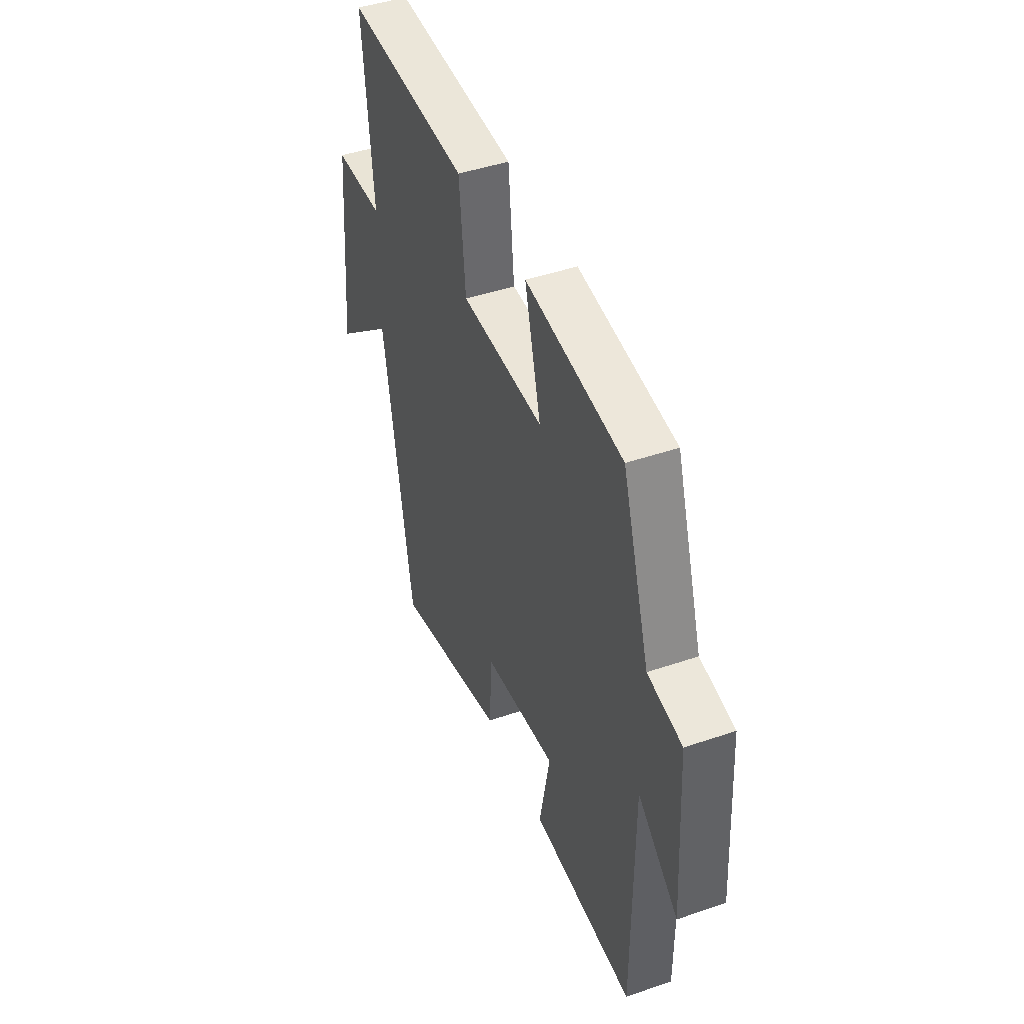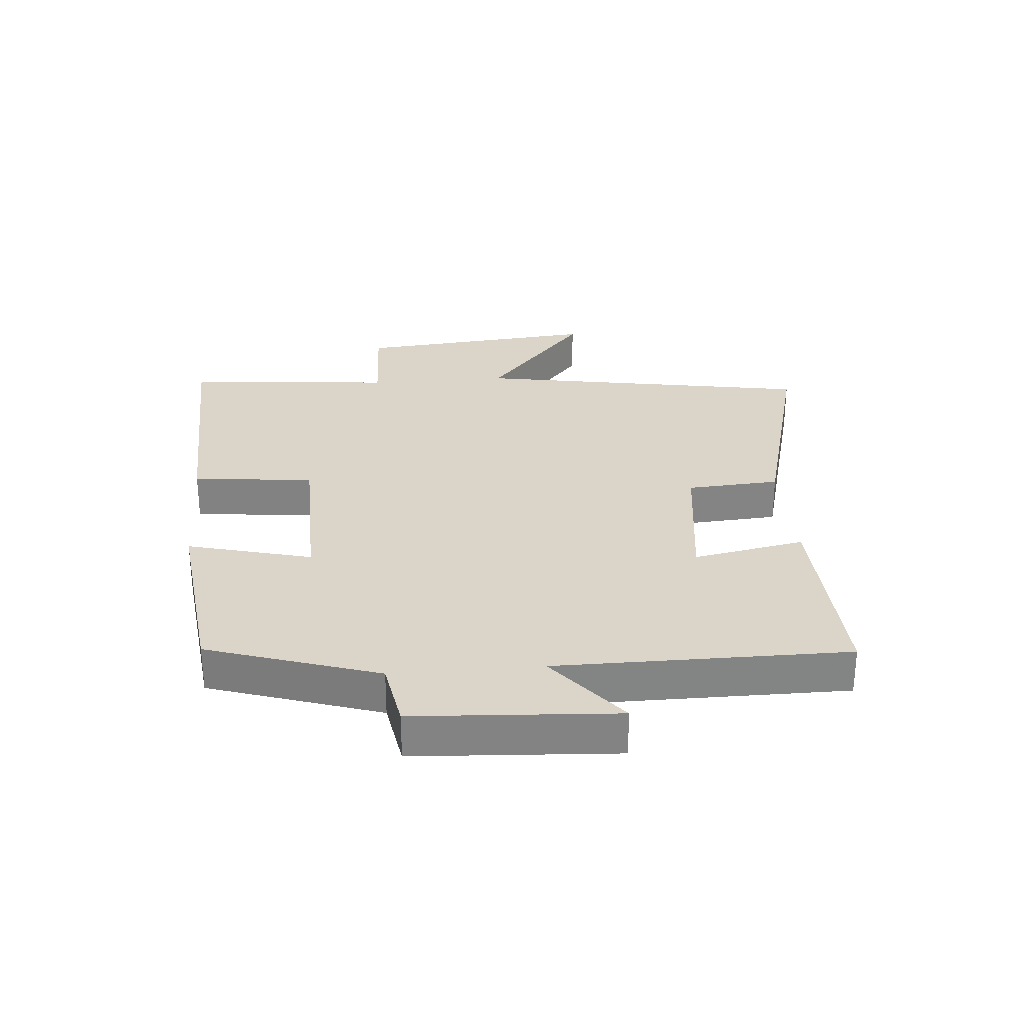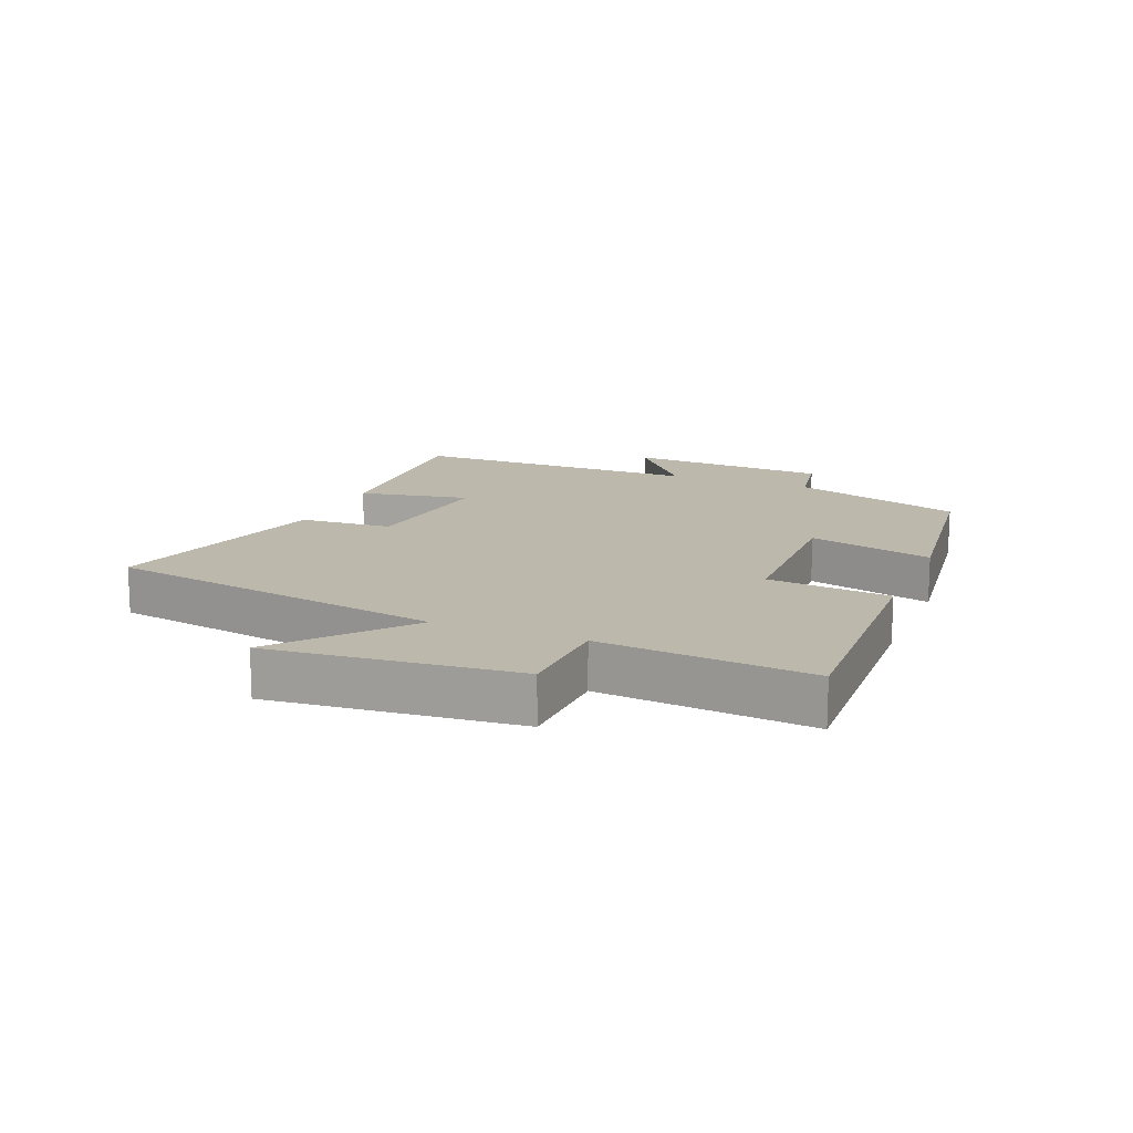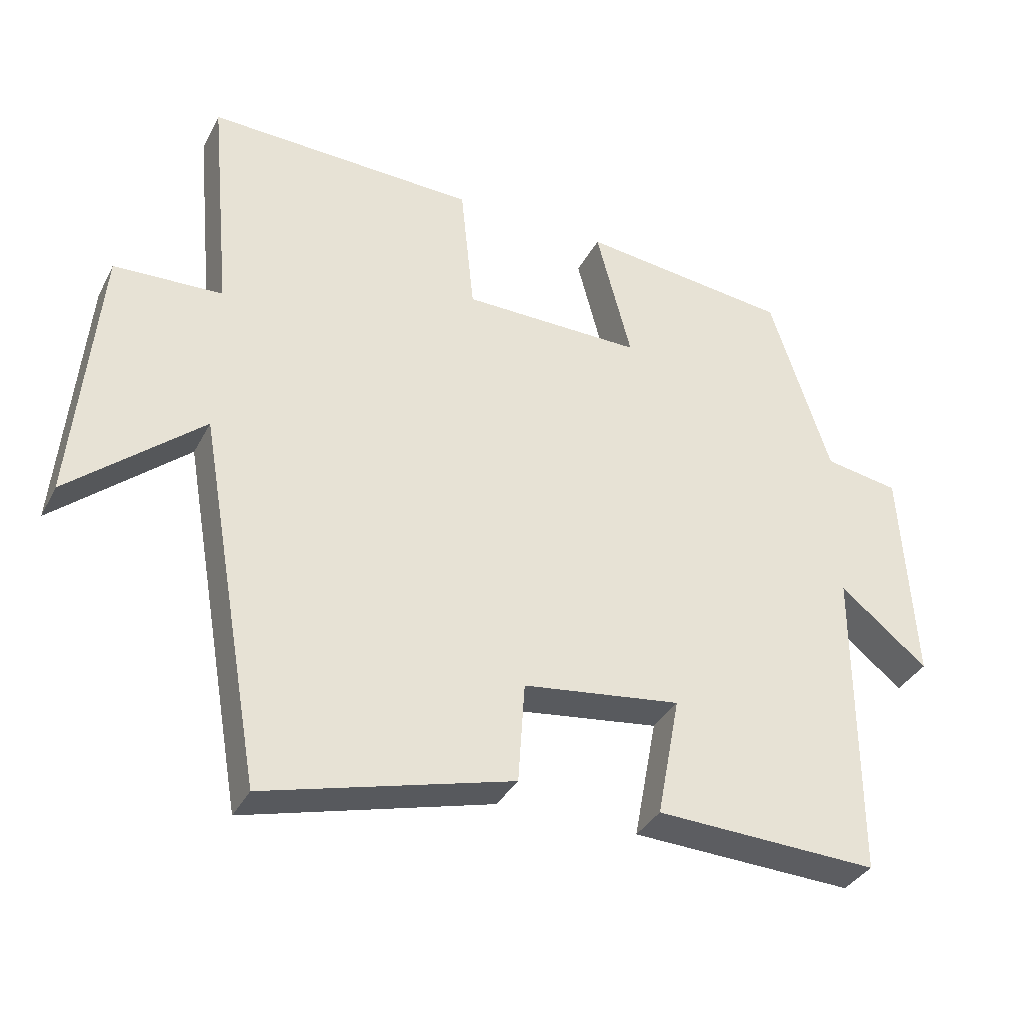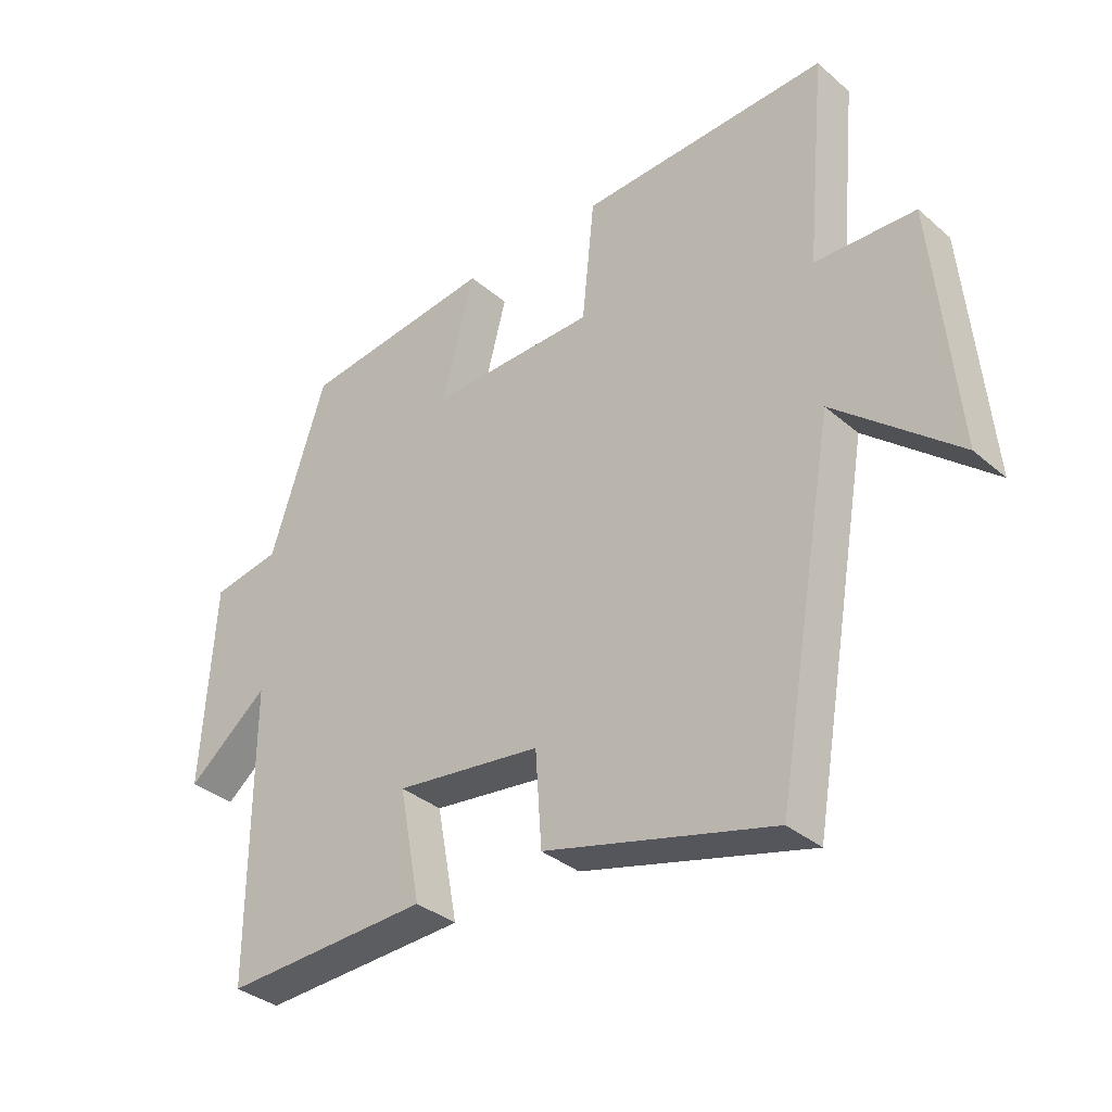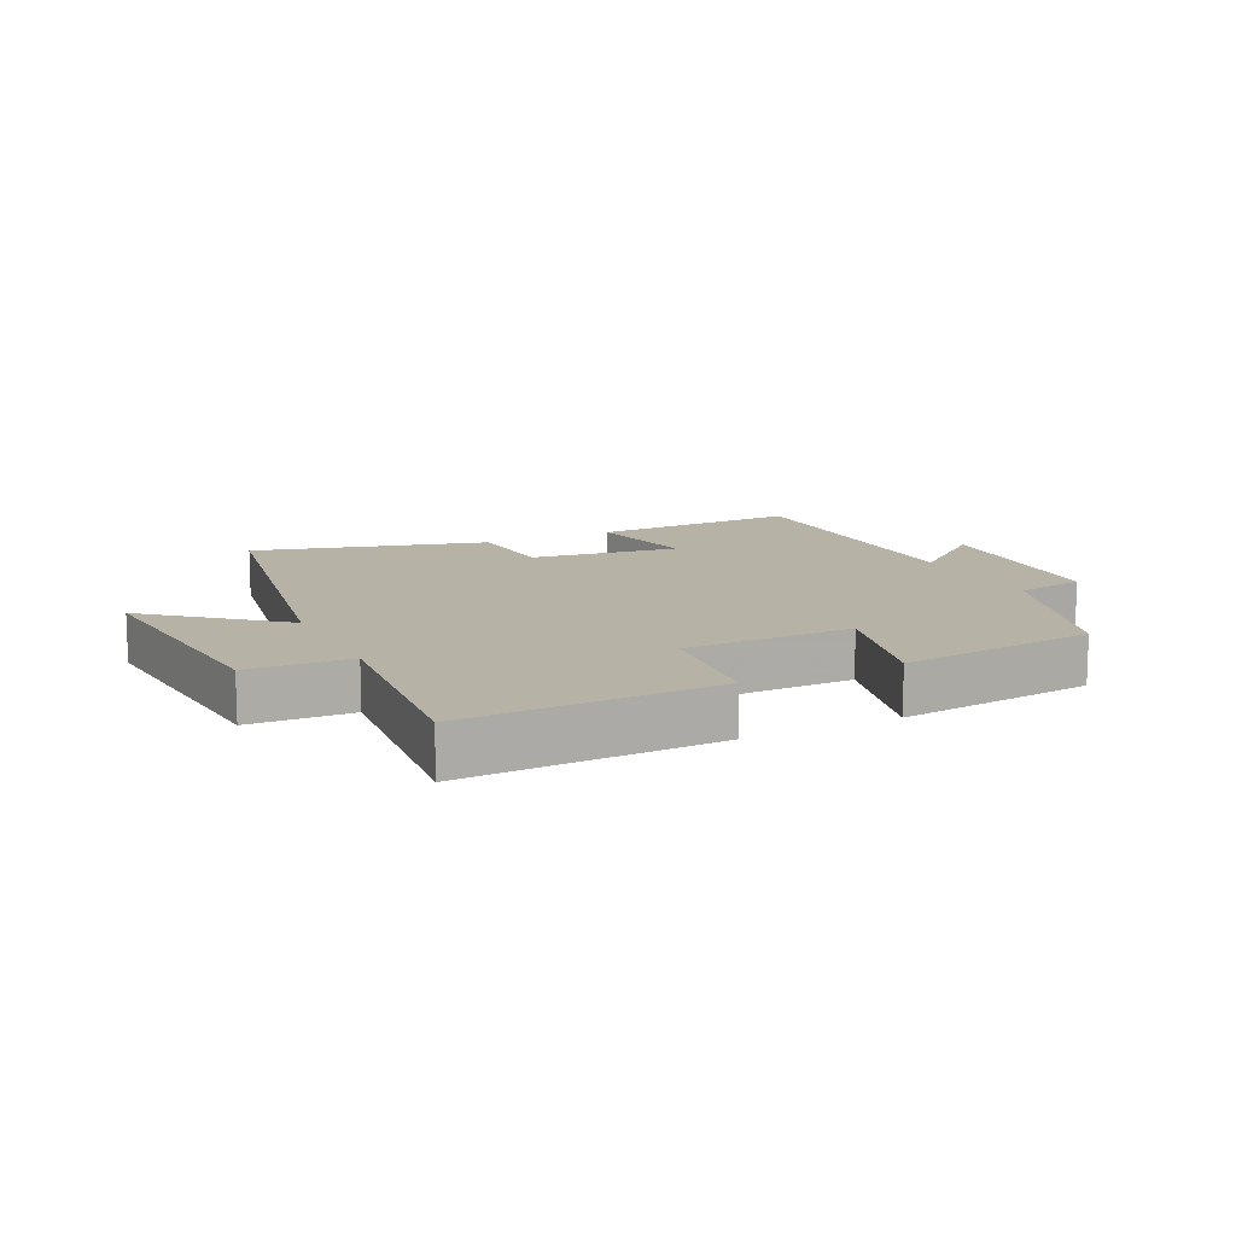
<metadata>
{"format":"obj","ext":"obj","renderer":"f3d","projection":"perspective","resolution":1024,"background":"white","views":[{"elev":44.9,"azim":68.4,"up":"+Z"},{"elev":29.1,"azim":85.2,"up":"+Y"},{"elev":14.8,"azim":-68.0,"up":"+Y"},{"elev":-35.3,"azim":-24.5,"up":"+Z"},{"elev":-34.9,"azim":-138.5,"up":"+Z"},{"elev":12.2,"azim":-25.9,"up":"+Y"}]}
</metadata>
<code>
v -0.405 0.07 -0.597
v -0.5 0.07 -0.054
v -0.696 0.07 -0.22
v -0.66 0.07 0.172
v -0.5 0.07 0.178
v -0.532 0.07 0.514
v -0.134 0.07 0.5
v -0.114 0.07 0.305
v 0.152 0.07 0.301
v 0.1 0.07 0.5
v 0.411 0.07 0.463
v 0.5 0.07 0.19
v 0.61 0.07 0.171
v 0.63 0.07 -0.153
v 0.5 0.07 -0.048
v 0.5 0.07 -0.514
v 0.17 0.07 -0.5
v 0.204 0.07 -0.321
v -0.03 0.07 -0.351
v -0.04 0.07 -0.5
v -0.405 0 -0.597
v -0.5 0 -0.054
v -0.696 0 -0.22
v -0.66 0 0.172
v -0.5 0 0.178
v -0.532 0 0.514
v -0.134 0 0.5
v -0.114 0 0.305
v 0.152 0 0.301
v 0.1 0 0.5
v 0.411 0 0.463
v 0.5 0 0.19
v 0.61 0 0.171
v 0.63 0 -0.153
v 0.5 0 -0.048
v 0.5 0 -0.514
v 0.17 0 -0.5
v 0.204 0 -0.321
v -0.03 0 -0.351
v -0.04 0 -0.5
f 19 20 1 2
f 18 19 2
f 15 16 17 18
f 15 18 2
f 12 13 14 15
f 12 15 2
f 9 10 11 12
f 8 9 12 2
f 5 6 7 8
f 5 8 2 3
f 3 4 5
f 22 21 40 39
f 22 39 38
f 38 37 36 35
f 22 38 35
f 35 34 33 32
f 22 35 32
f 32 31 30 29
f 22 32 29 28
f 28 27 26 25
f 23 22 28 25
f 25 24 23
f 1 21 22 2
f 2 22 23 3
f 3 23 24 4
f 4 24 25 5
f 5 25 26 6
f 6 26 27 7
f 7 27 28 8
f 8 28 29 9
f 9 29 30 10
f 10 30 31 11
f 11 31 32 12
f 12 32 33 13
f 13 33 34 14
f 14 34 35 15
f 15 35 36 16
f 16 36 37 17
f 17 37 38 18
f 18 38 39 19
f 19 39 40 20
f 20 40 21 1

</code>
